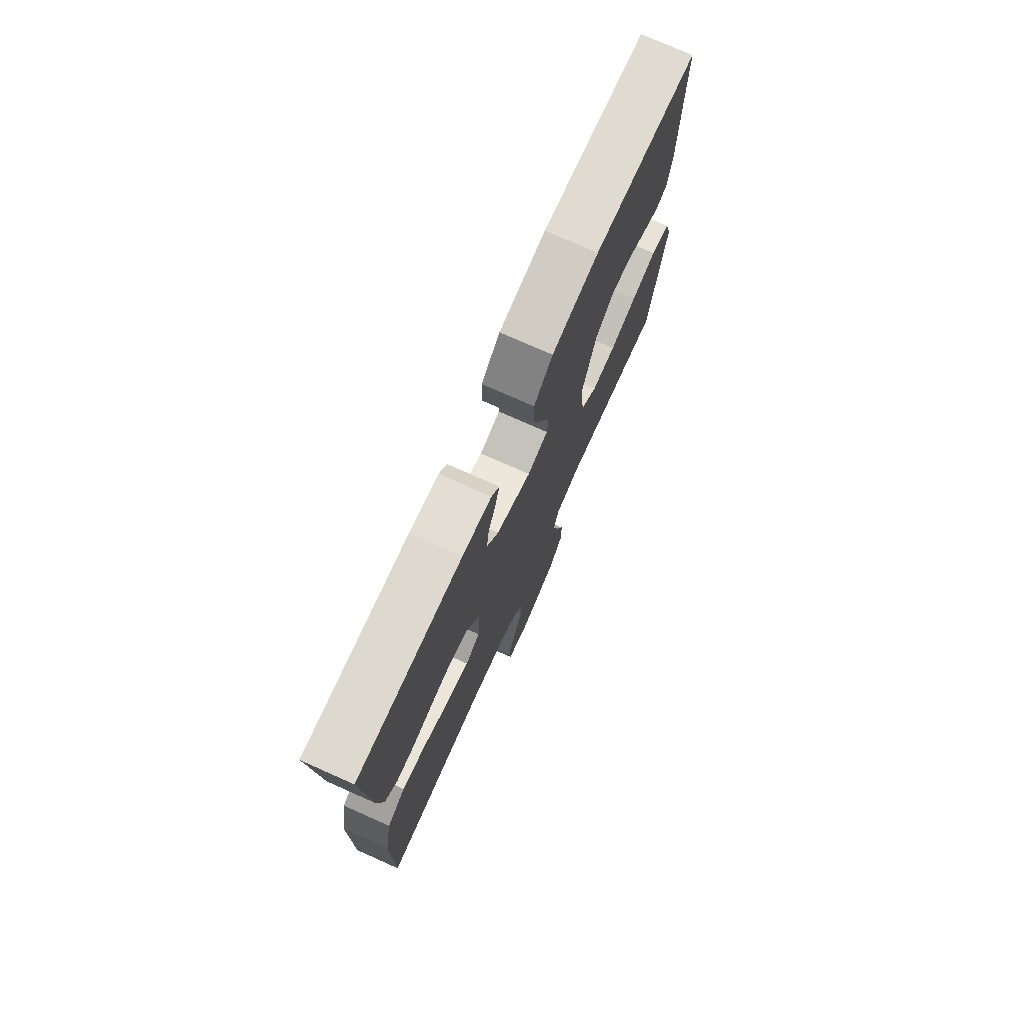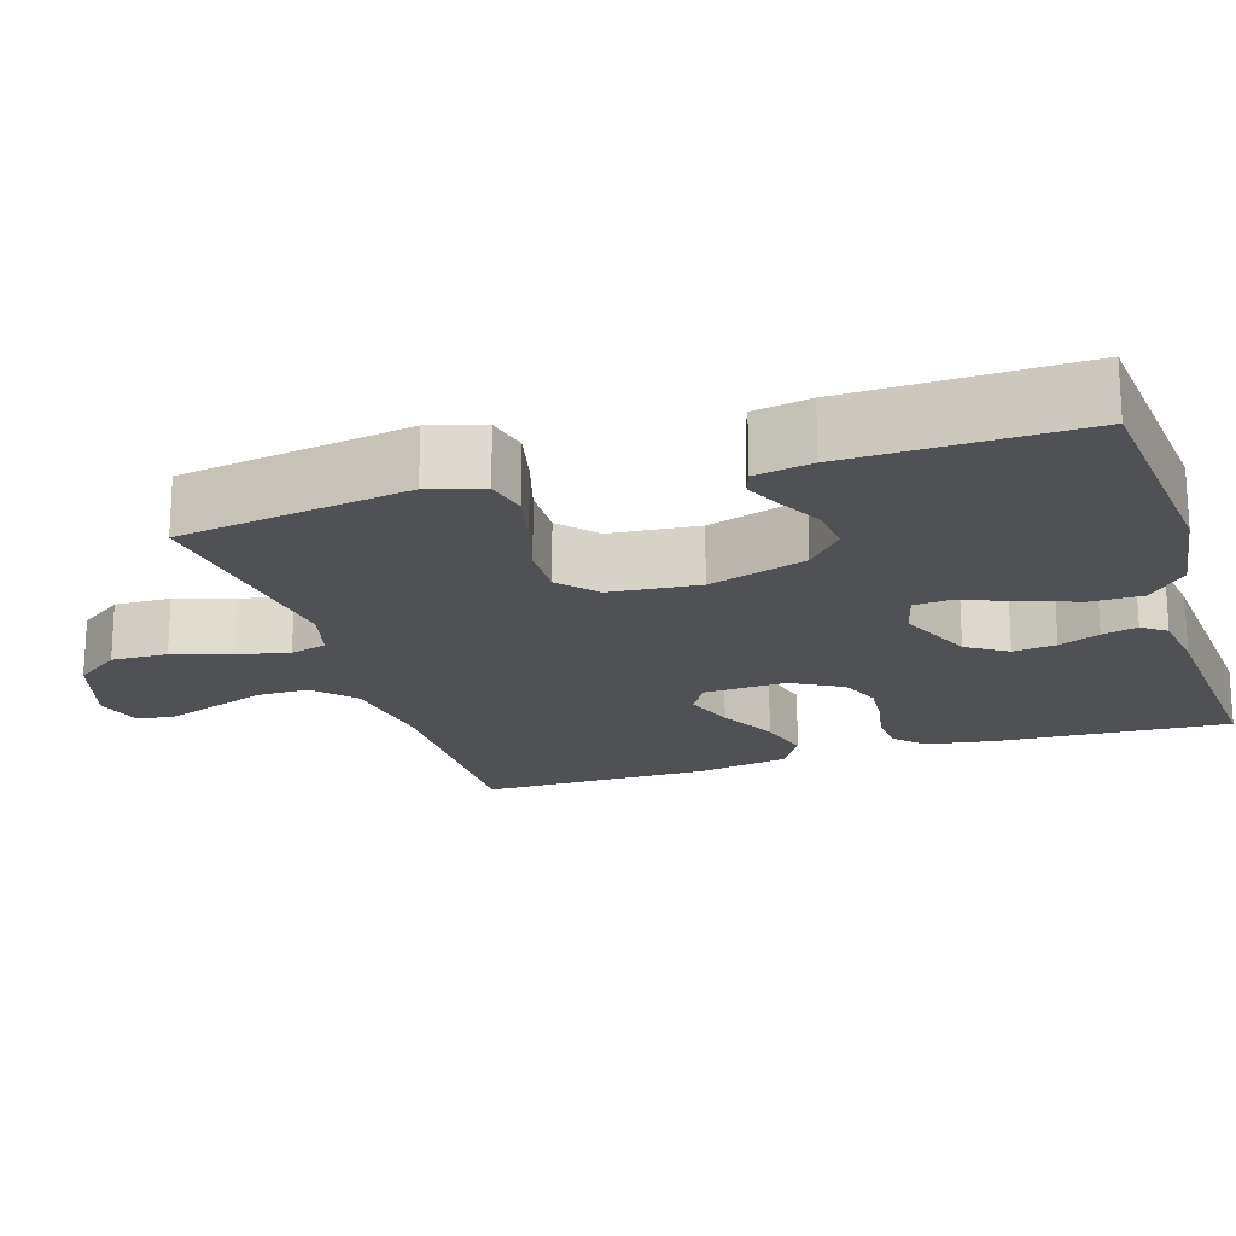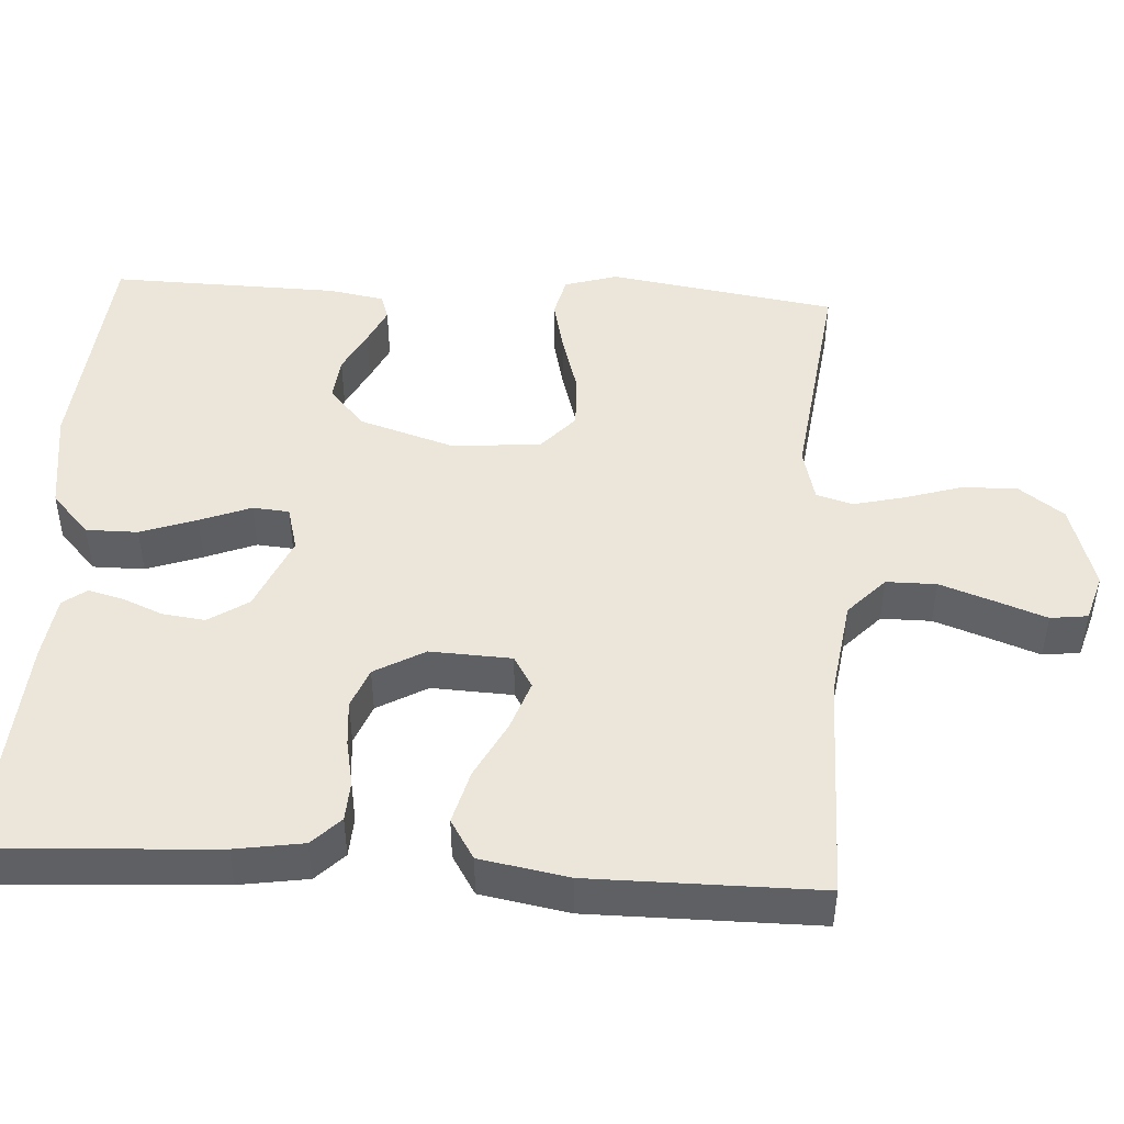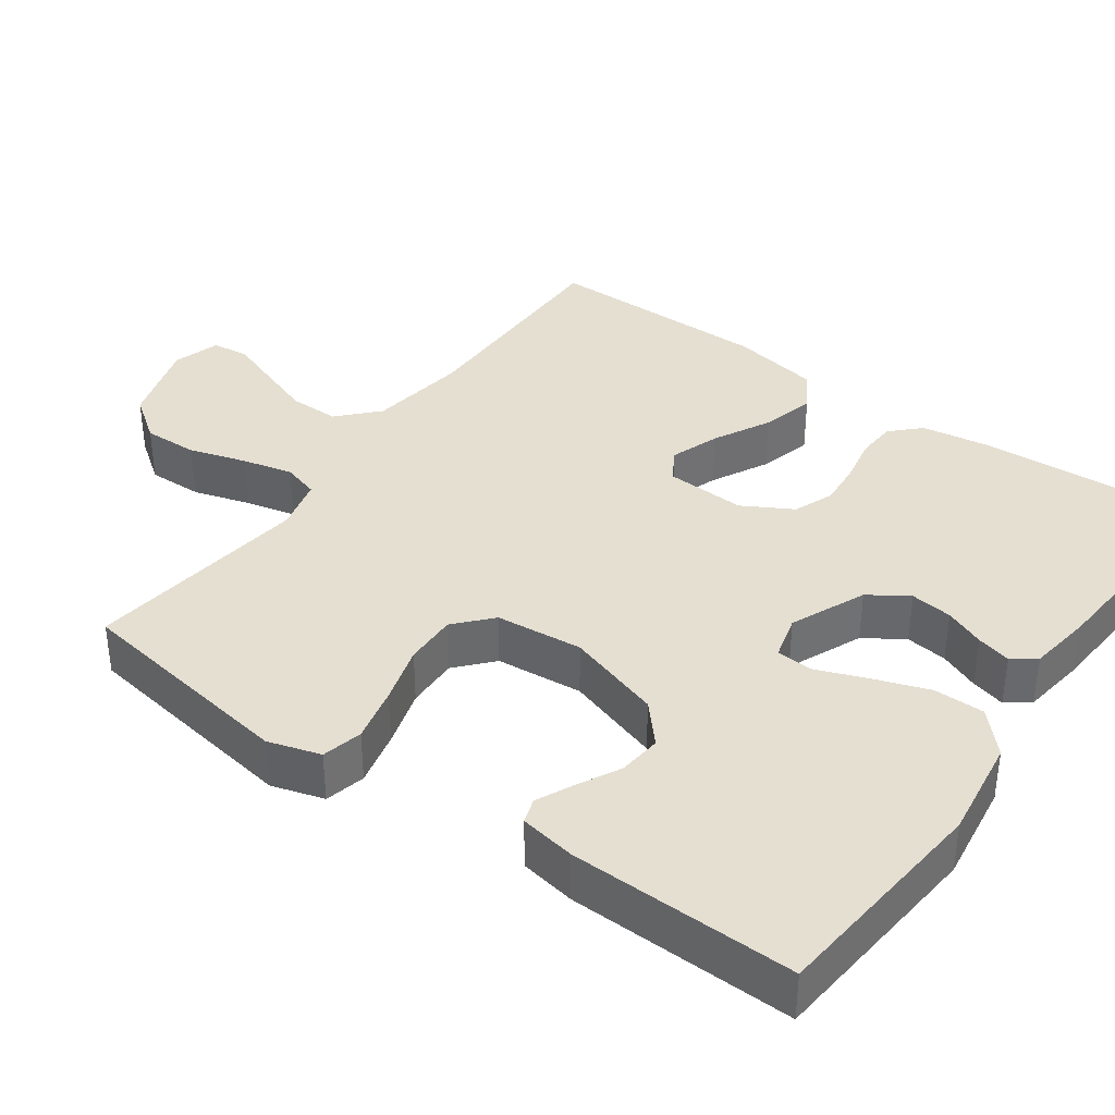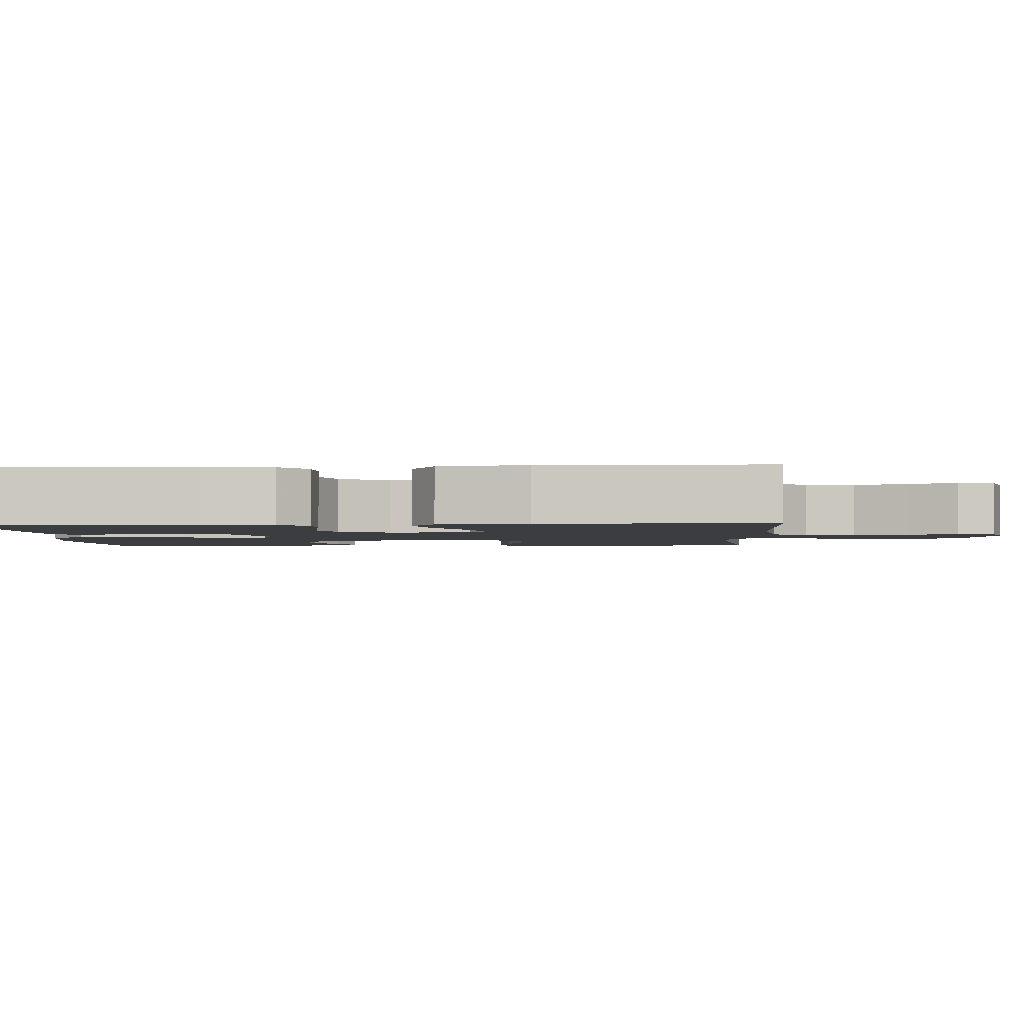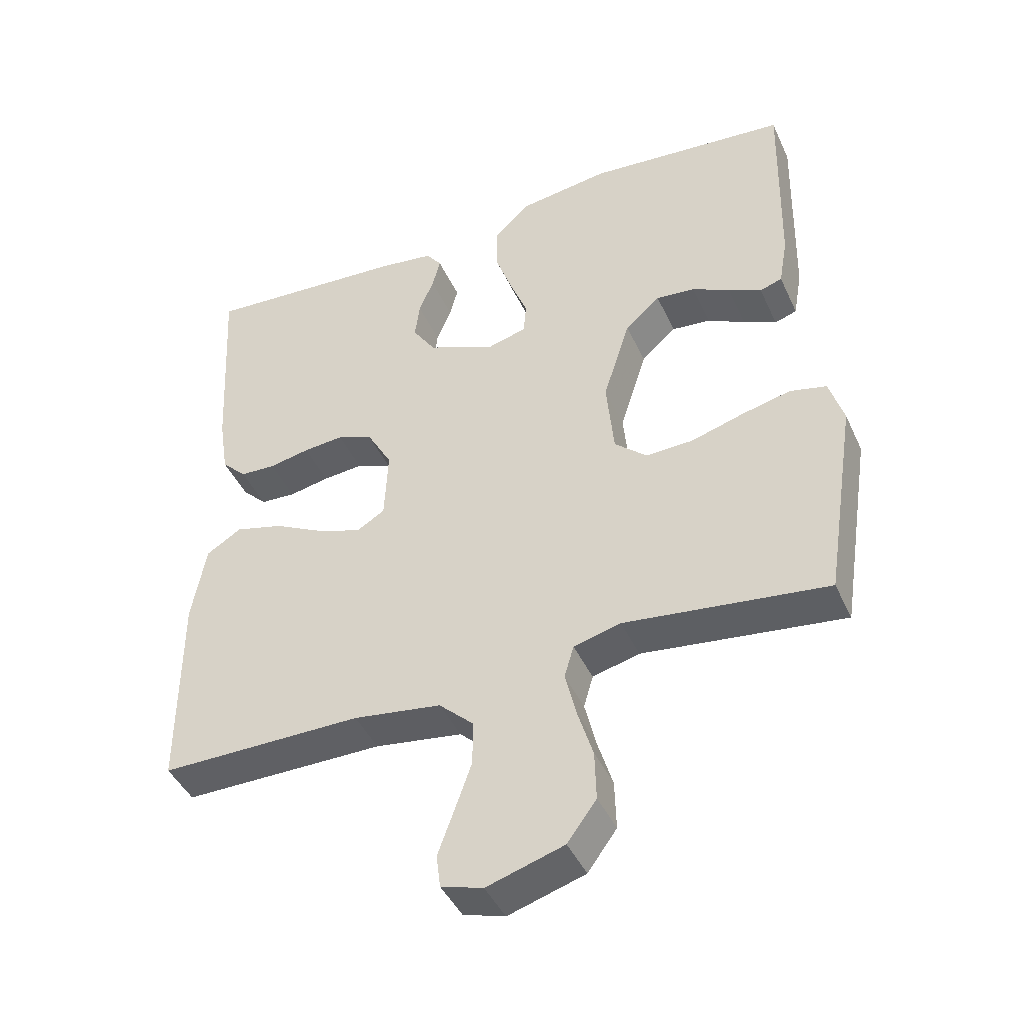
<metadata>
{"format":"obj","ext":"obj","renderer":"f3d","projection":"perspective","resolution":1024,"background":"white","views":[{"elev":75.5,"azim":114.0,"up":"+Z"},{"elev":-19.6,"azim":-72.5,"up":"+Y"},{"elev":47.1,"azim":93.4,"up":"+Y"},{"elev":37.4,"azim":-54.4,"up":"+Y"},{"elev":-2.3,"azim":92.5,"up":"+Y"},{"elev":-43.8,"azim":-156.5,"up":"+Z"}]}
</metadata>
<code>
v 0.5 0.07 0.5
v 0.483 0.07 0.2
v 0.469 0.07 0.11
v 0.432 0.07 0.073
v 0.379 0.07 0.07
v 0.319 0.07 0.082
v 0.259 0.07 0.087
v 0.206 0.07 0.066
v 0.169 0.07 0
v 0.174 0.07 -0.107
v 0.216 0.07 -0.132
v 0.281 0.07 -0.109
v 0.356 0.07 -0.07
v 0.427 0.07 -0.051
v 0.479 0.07 -0.083
v 0.5 0.07 -0.2
v 0.5 0.07 -0.5
v 0.2 0.07 -0.499
v 0.07 0.07 -0.518
v 0.019 0.07 -0.566
v 0.019 0.07 -0.632
v 0.044 0.07 -0.703
v 0.068 0.07 -0.769
v 0.062 0.07 -0.818
v 0 0.07 -0.837
v -0.114 0.07 -0.802
v -0.157 0.07 -0.743
v -0.155 0.07 -0.67
v -0.132 0.07 -0.595
v -0.116 0.07 -0.528
v -0.13 0.07 -0.48
v -0.2 0.07 -0.462
v -0.5 0.07 -0.5
v -0.547 0.07 -0.2
v -0.526 0.07 -0.13
v -0.472 0.07 -0.117
v -0.399 0.07 -0.134
v -0.321 0.07 -0.157
v -0.251 0.07 -0.159
v -0.203 0.07 -0.116
v -0.192 0.07 0
v -0.232 0.07 0.127
v -0.284 0.07 0.173
v -0.342 0.07 0.167
v -0.398 0.07 0.138
v -0.447 0.07 0.115
v -0.48 0.07 0.126
v -0.493 0.07 0.2
v -0.5 0.07 0.5
v -0.2 0.07 0.528
v -0.065 0.07 0.509
v -0.011 0.07 0.459
v -0.011 0.07 0.391
v -0.037 0.07 0.317
v -0.063 0.07 0.25
v -0.059 0.07 0.202
v 0 0.07 0.186
v 0.1 0.07 0.229
v 0.134 0.07 0.281
v 0.127 0.07 0.337
v 0.105 0.07 0.39
v 0.093 0.07 0.436
v 0.116 0.07 0.467
v 0.2 0.07 0.479
v 0.5 0 0.5
v 0.483 0 0.2
v 0.469 0 0.11
v 0.432 0 0.073
v 0.379 0 0.07
v 0.319 0 0.082
v 0.259 0 0.087
v 0.206 0 0.066
v 0.169 0 0
v 0.174 0 -0.107
v 0.216 0 -0.132
v 0.281 0 -0.109
v 0.356 0 -0.07
v 0.427 0 -0.051
v 0.479 0 -0.083
v 0.5 0 -0.2
v 0.5 0 -0.5
v 0.2 0 -0.499
v 0.07 0 -0.518
v 0.019 0 -0.566
v 0.019 0 -0.632
v 0.044 0 -0.703
v 0.068 0 -0.769
v 0.062 0 -0.818
v 0 0 -0.837
v -0.114 0 -0.802
v -0.157 0 -0.743
v -0.155 0 -0.67
v -0.132 0 -0.595
v -0.116 0 -0.528
v -0.13 0 -0.48
v -0.2 0 -0.462
v -0.5 0 -0.5
v -0.547 0 -0.2
v -0.526 0 -0.13
v -0.472 0 -0.117
v -0.399 0 -0.134
v -0.321 0 -0.157
v -0.251 0 -0.159
v -0.203 0 -0.116
v -0.192 0 0
v -0.232 0 0.127
v -0.284 0 0.173
v -0.342 0 0.167
v -0.398 0 0.138
v -0.447 0 0.115
v -0.48 0 0.126
v -0.493 0 0.2
v -0.5 0 0.5
v -0.2 0 0.528
v -0.065 0 0.509
v -0.011 0 0.459
v -0.011 0 0.391
v -0.037 0 0.317
v -0.063 0 0.25
v -0.059 0 0.202
v 0 0 0.186
v 0.1 0 0.229
v 0.134 0 0.281
v 0.127 0 0.337
v 0.105 0 0.39
v 0.093 0 0.436
v 0.116 0 0.467
v 0.2 0 0.479
f 60 61 62 63
f 59 60 63 64
f 52 53 54 55
f 50 51 52 55
f 50 55 56
f 49 50 56
f 48 49 56
f 44 45 46 47
f 44 47 48
f 43 44 48 56
f 35 36 37 38
f 33 34 35 38
f 32 33 38 39
f 31 32 39 40
f 26 27 28 29
f 26 29 30
f 25 26 30
f 22 23 24 25
f 21 22 25 30
f 20 21 30 31
f 15 16 17 18
f 15 18 19
f 12 13 14 15
f 11 12 15 19
f 10 11 19 20
f 3 4 5 6
f 3 6 7
f 2 3 7
f 59 64 1 2
f 58 59 2 7
f 57 58 7 8
f 42 43 56 57
f 41 42 57 8
f 40 41 8 9
f 20 31 40
f 9 10 20 40
f 127 126 125 124
f 128 127 124 123
f 119 118 117 116
f 119 116 115 114
f 120 119 114
f 120 114 113
f 120 113 112
f 111 110 109 108
f 112 111 108
f 120 112 108 107
f 102 101 100 99
f 102 99 98 97
f 103 102 97 96
f 104 103 96 95
f 93 92 91 90
f 94 93 90
f 94 90 89
f 89 88 87 86
f 94 89 86 85
f 95 94 85 84
f 82 81 80 79
f 83 82 79
f 79 78 77 76
f 83 79 76 75
f 84 83 75 74
f 70 69 68 67
f 71 70 67
f 71 67 66
f 66 65 128 123
f 71 66 123 122
f 72 71 122 121
f 121 120 107 106
f 72 121 106 105
f 73 72 105 104
f 104 95 84
f 104 84 74 73
f 1 65 66 2
f 2 66 67 3
f 3 67 68 4
f 4 68 69 5
f 5 69 70 6
f 6 70 71 7
f 7 71 72 8
f 8 72 73 9
f 9 73 74 10
f 10 74 75 11
f 11 75 76 12
f 12 76 77 13
f 13 77 78 14
f 14 78 79 15
f 15 79 80 16
f 16 80 81 17
f 17 81 82 18
f 18 82 83 19
f 19 83 84 20
f 20 84 85 21
f 21 85 86 22
f 22 86 87 23
f 23 87 88 24
f 24 88 89 25
f 25 89 90 26
f 26 90 91 27
f 27 91 92 28
f 28 92 93 29
f 29 93 94 30
f 30 94 95 31
f 31 95 96 32
f 32 96 97 33
f 33 97 98 34
f 34 98 99 35
f 35 99 100 36
f 36 100 101 37
f 37 101 102 38
f 38 102 103 39
f 39 103 104 40
f 40 104 105 41
f 41 105 106 42
f 42 106 107 43
f 43 107 108 44
f 44 108 109 45
f 45 109 110 46
f 46 110 111 47
f 47 111 112 48
f 48 112 113 49
f 49 113 114 50
f 50 114 115 51
f 51 115 116 52
f 52 116 117 53
f 53 117 118 54
f 54 118 119 55
f 55 119 120 56
f 56 120 121 57
f 57 121 122 58
f 58 122 123 59
f 59 123 124 60
f 60 124 125 61
f 61 125 126 62
f 62 126 127 63
f 63 127 128 64
f 64 128 65 1

</code>
